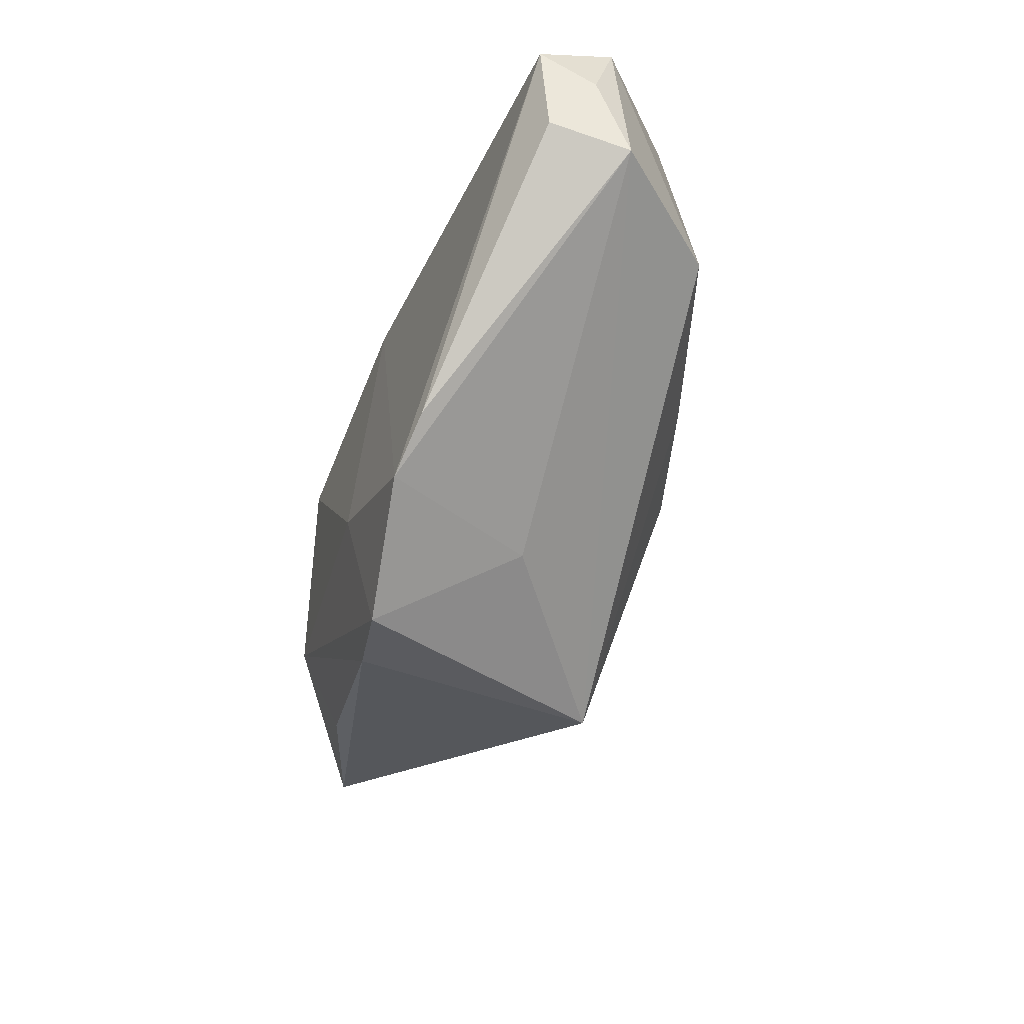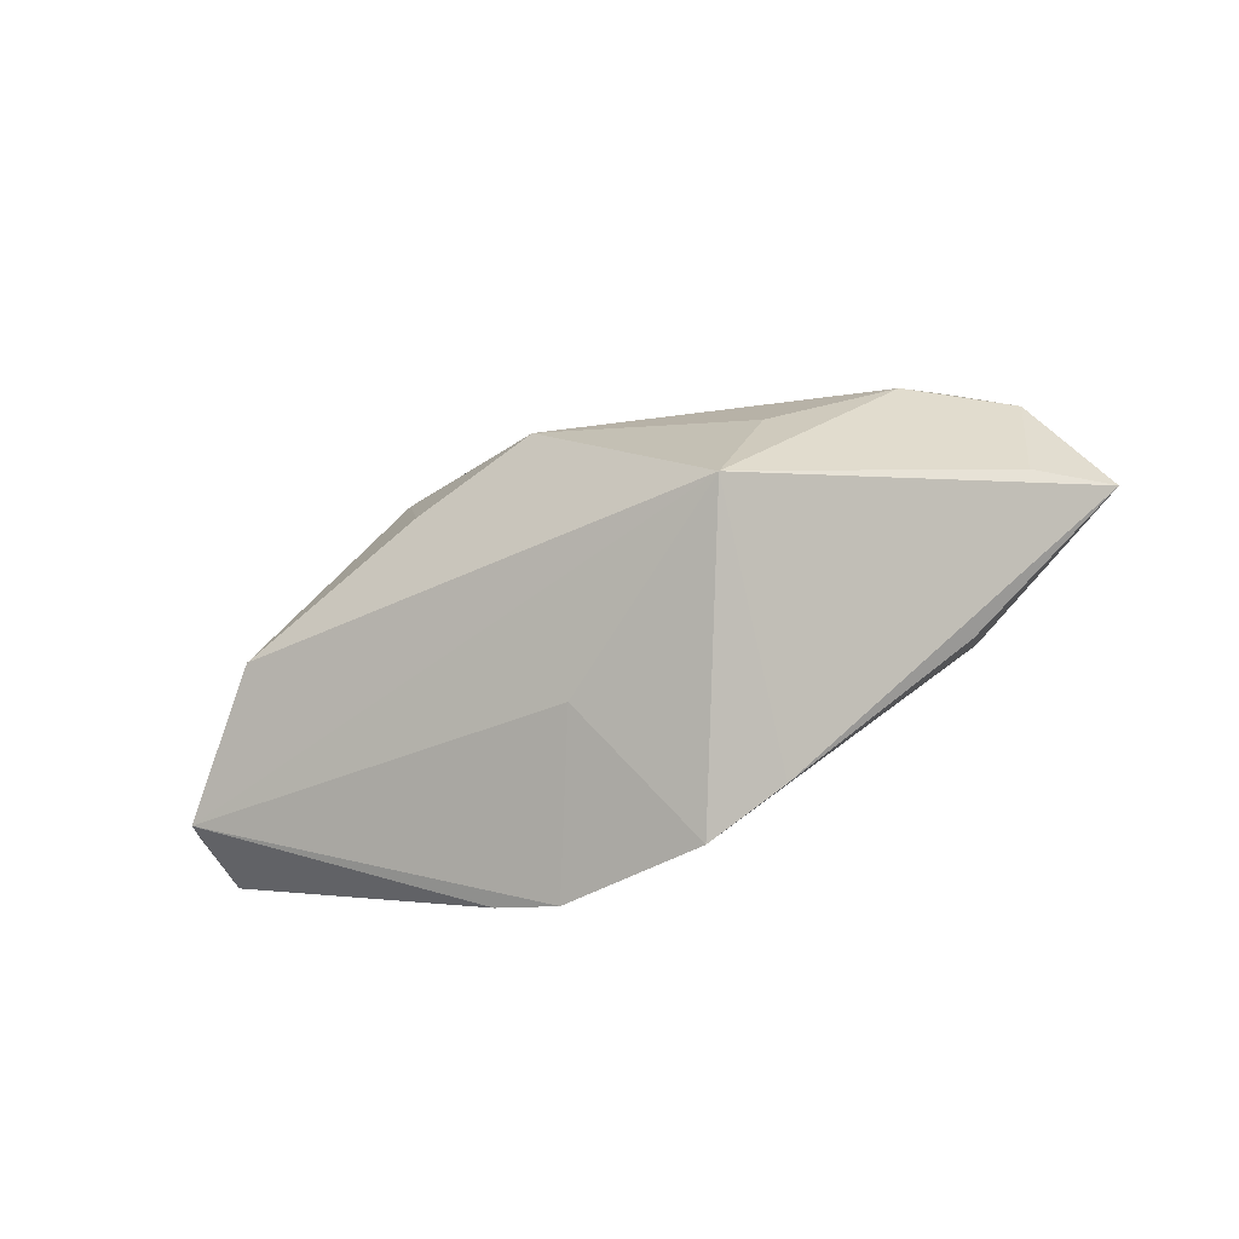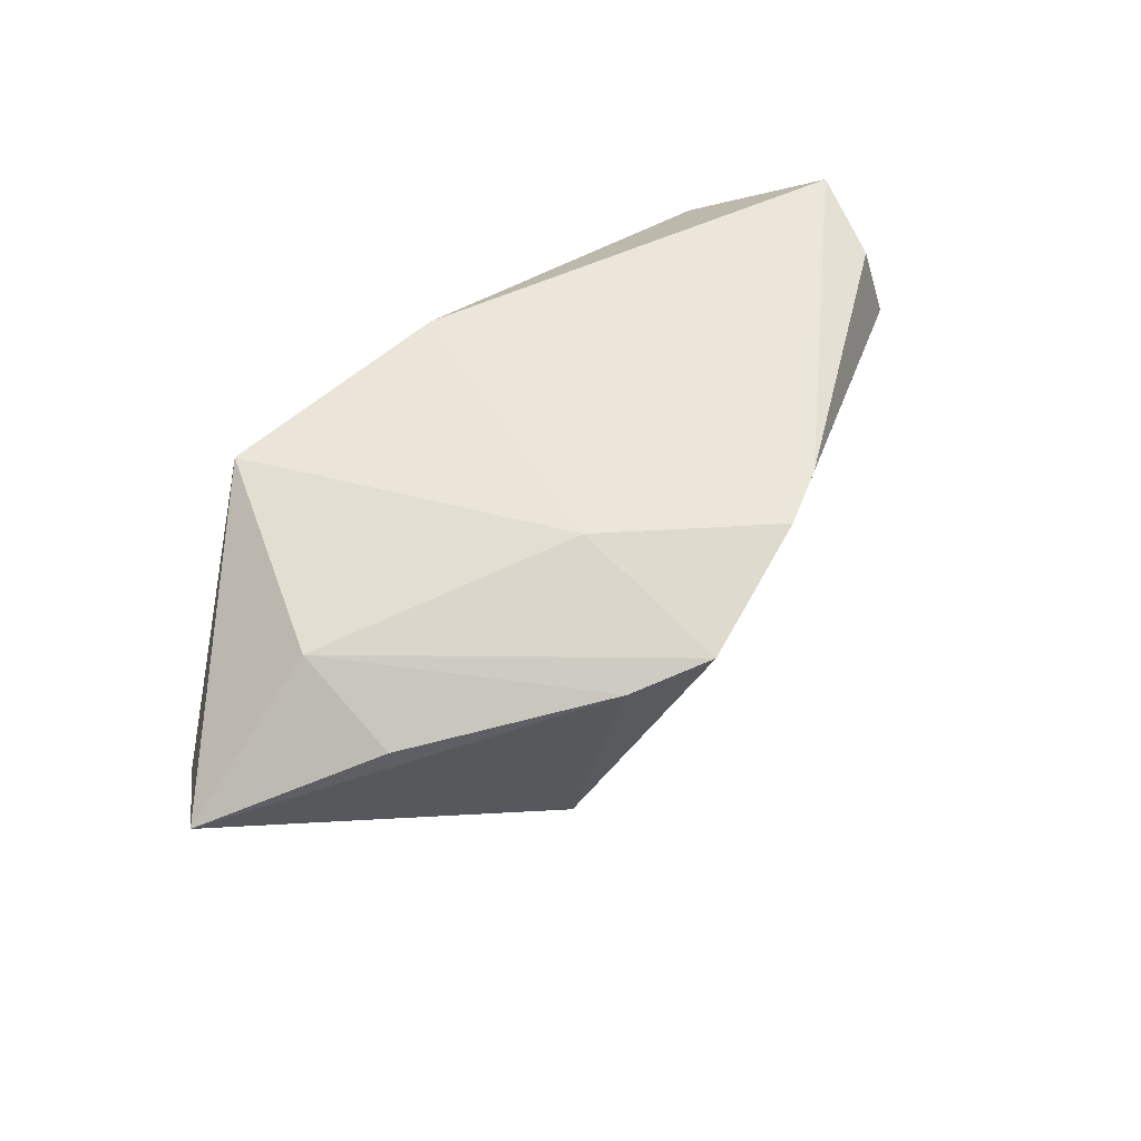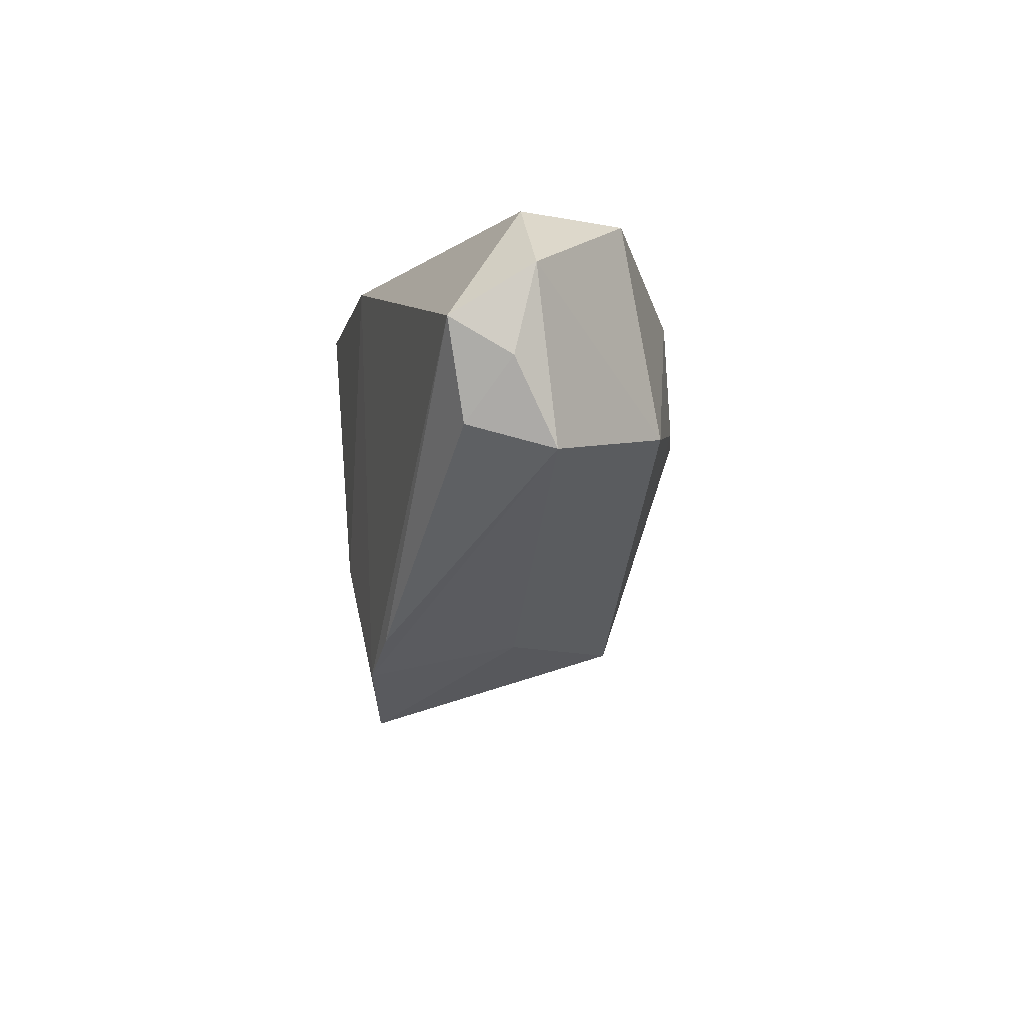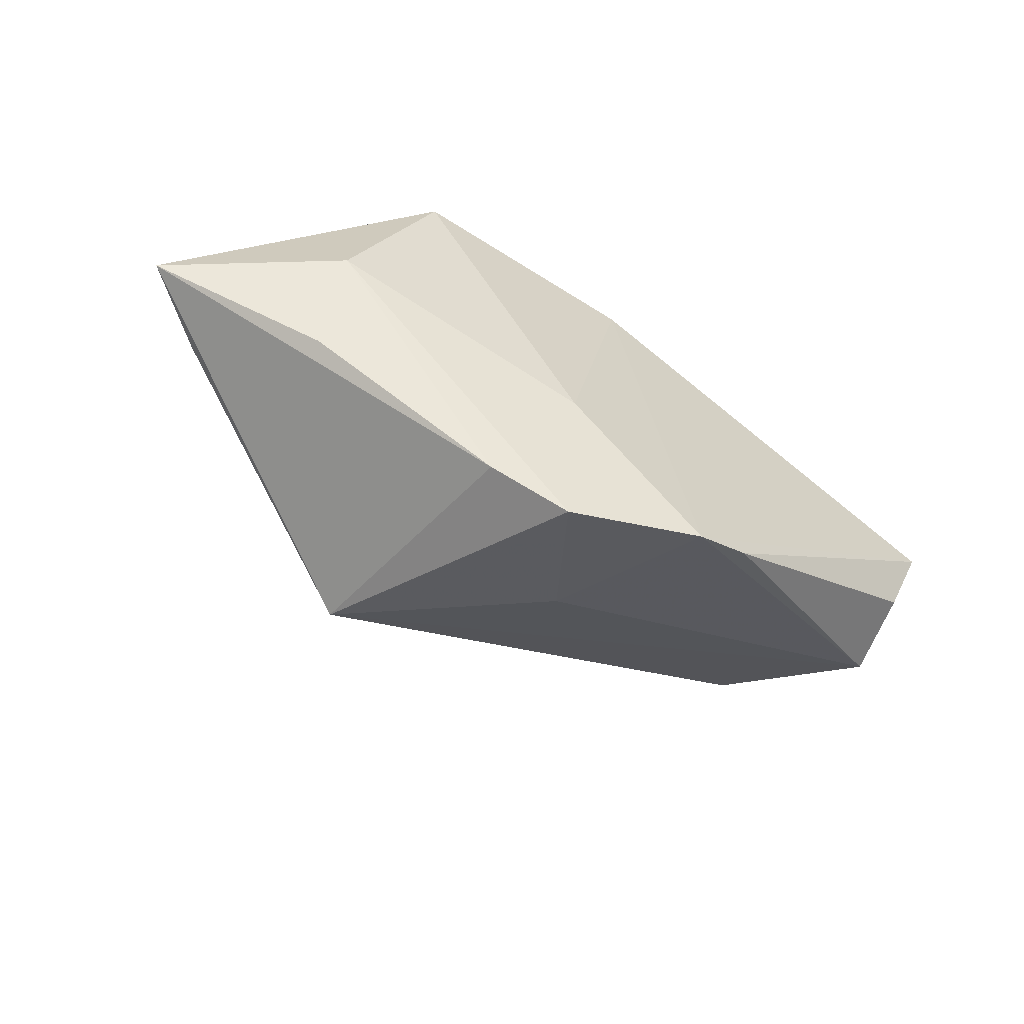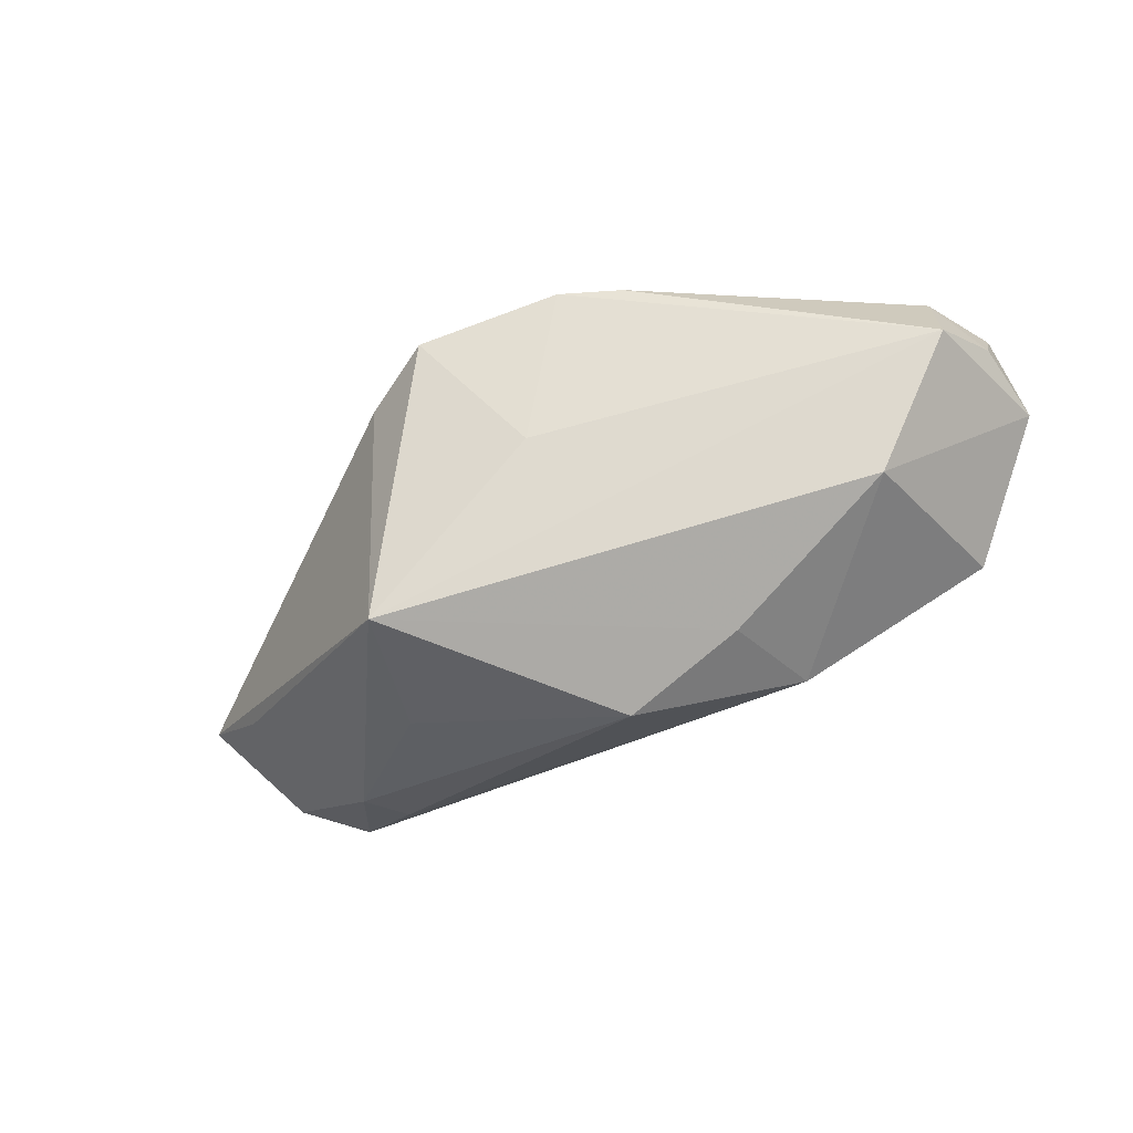
<metadata>
{"format":"obj","ext":"obj","renderer":"f3d","projection":"perspective","resolution":1024,"background":"white","views":[{"elev":-55.9,"azim":65.8,"up":"+Y"},{"elev":-72.2,"azim":-162.6,"up":"+Y"},{"elev":55.3,"azim":-42.4,"up":"+Z"},{"elev":-8.3,"azim":75.7,"up":"+Y"},{"elev":-60.6,"azim":-35.6,"up":"+Y"},{"elev":-50.1,"azim":32.2,"up":"+Z"}]}
</metadata>
<code>
v -0.005898 -0.03569 0.01384
v -0.01623 -0.03122 0.01142
v -0.04821 0.01537 -0.01369
v 0.0188 0.003106 -0.02157
v -0.007416 -0.01384 0.0183
v 0.05949 0.01461 0.008381
v -0.05544 0.008616 -0.01152
v 0.01249 -0.03007 0.01851
v 0.05883 0.003726 0.01084
v 0.02452 0.02528 0.006114
v -0.06288 -0.003461 -0.001988
v -0.03891 0.01239 -0.01723
v 0.02043 -0.0261 0.0182
v -0.04164 0.005452 -0.01893
v -0.05297 -0.006853 -0.008111
v 0.04352 -0.002351 -0.01171
v -0.03119 0.02528 0.01699
v 0.0562 -0.006412 0.004996
v 0.02146 0.01719 -0.01987
v 0.04814 0.02399 0.007311
v 0.00476 -0.02527 -0.002944
v 0.002193 0.0042 -0.02715
v -0.025 -0.006619 -0.02298
v 0.0008848 0.0249 0.01851
v -0.04099 -0.01586 0.006758
v 0.0582 0.007966 0.01851
v 0.04616 0.02348 -0.006012
v -0.04185 -0.001407 0.01295
v 0.05437 -0.00368 0.01564
v -0.01894 -0.02453 -0.02319
f 3 17 27
f 28 17 11
f 11 17 7
f 17 3 7
f 27 17 10
f 10 20 27
f 26 20 24
f 24 10 17
f 20 10 24
f 6 16 27
f 27 20 6
f 6 20 26
f 15 30 11
f 11 7 15
f 14 7 3
f 30 15 14
f 14 15 7
f 27 16 19
f 19 3 27
f 4 16 30
f 30 22 4
f 4 19 16
f 22 19 4
f 30 16 18
f 16 6 18
f 11 30 2
f 30 1 2
f 2 1 28
f 5 24 17
f 17 28 5
f 28 1 5
f 23 22 30
f 30 14 23
f 23 14 22
f 12 14 3
f 22 14 12
f 3 19 12
f 12 19 22
f 21 1 30
f 30 18 21
f 13 18 29
f 13 29 26
f 9 6 26
f 9 18 6
f 26 29 9
f 29 18 9
f 25 28 11
f 11 2 25
f 25 2 28
f 8 13 26
f 26 24 8
f 24 5 8
f 8 5 1
f 18 13 8
f 1 21 8
f 8 21 18

</code>
